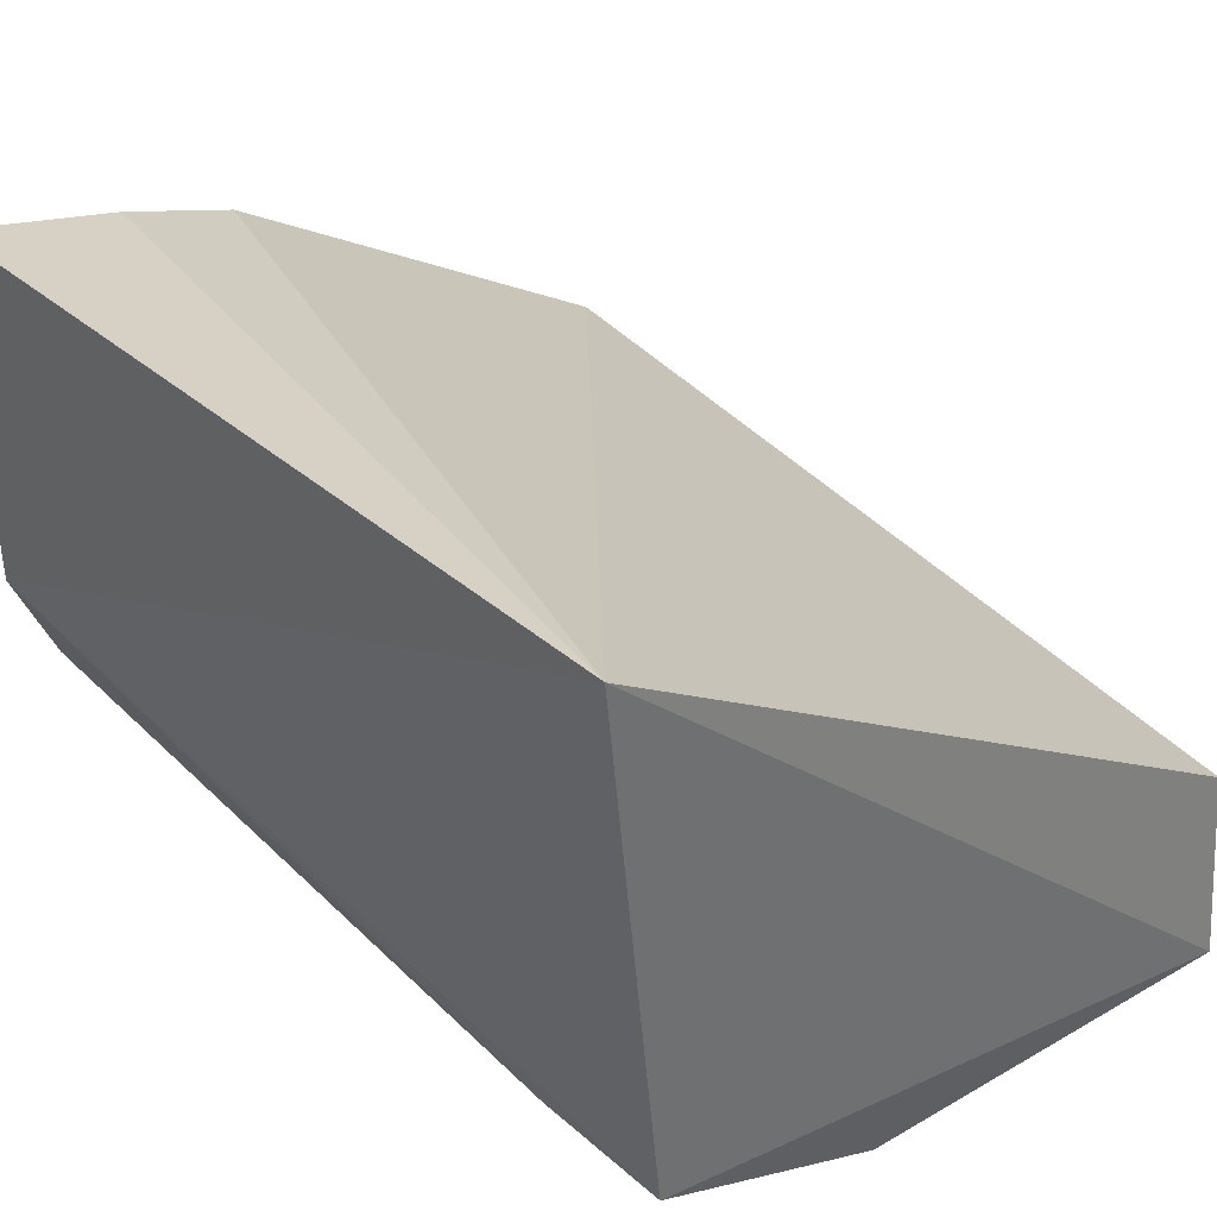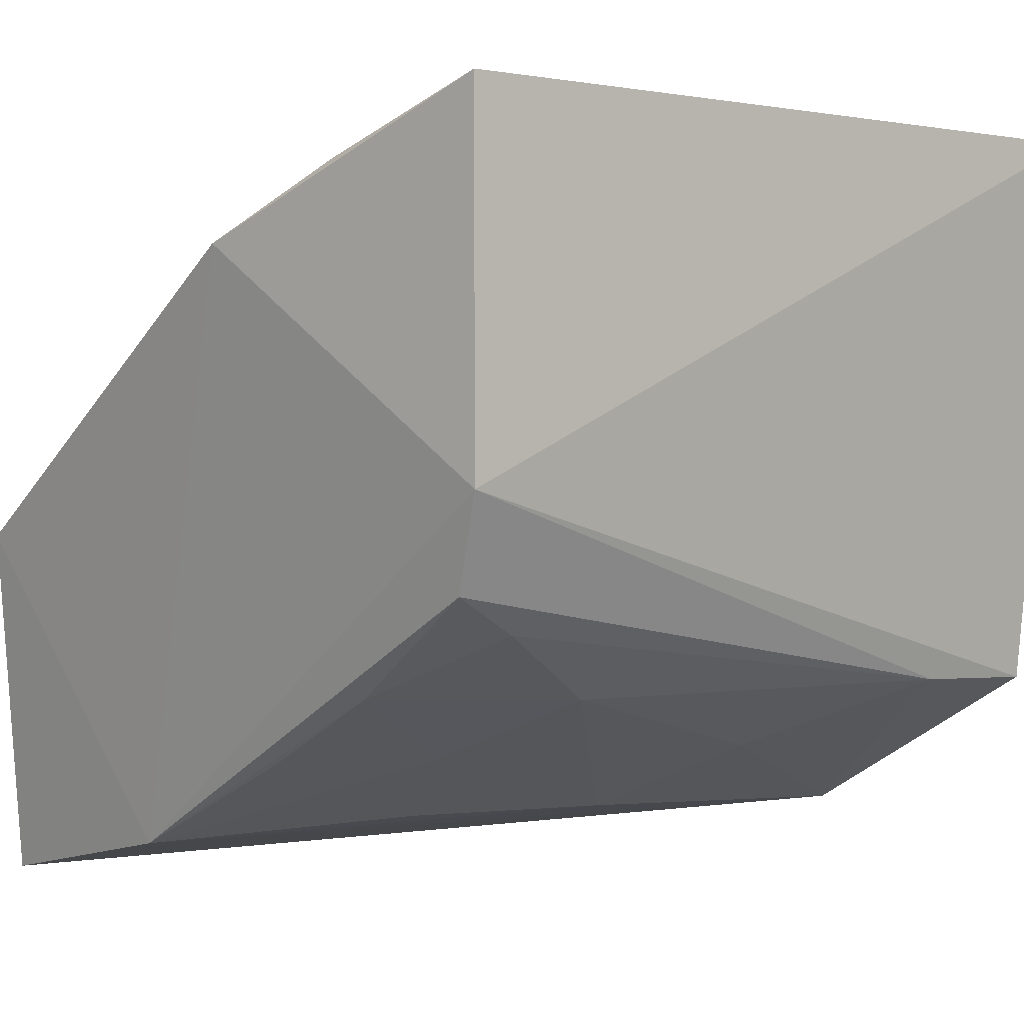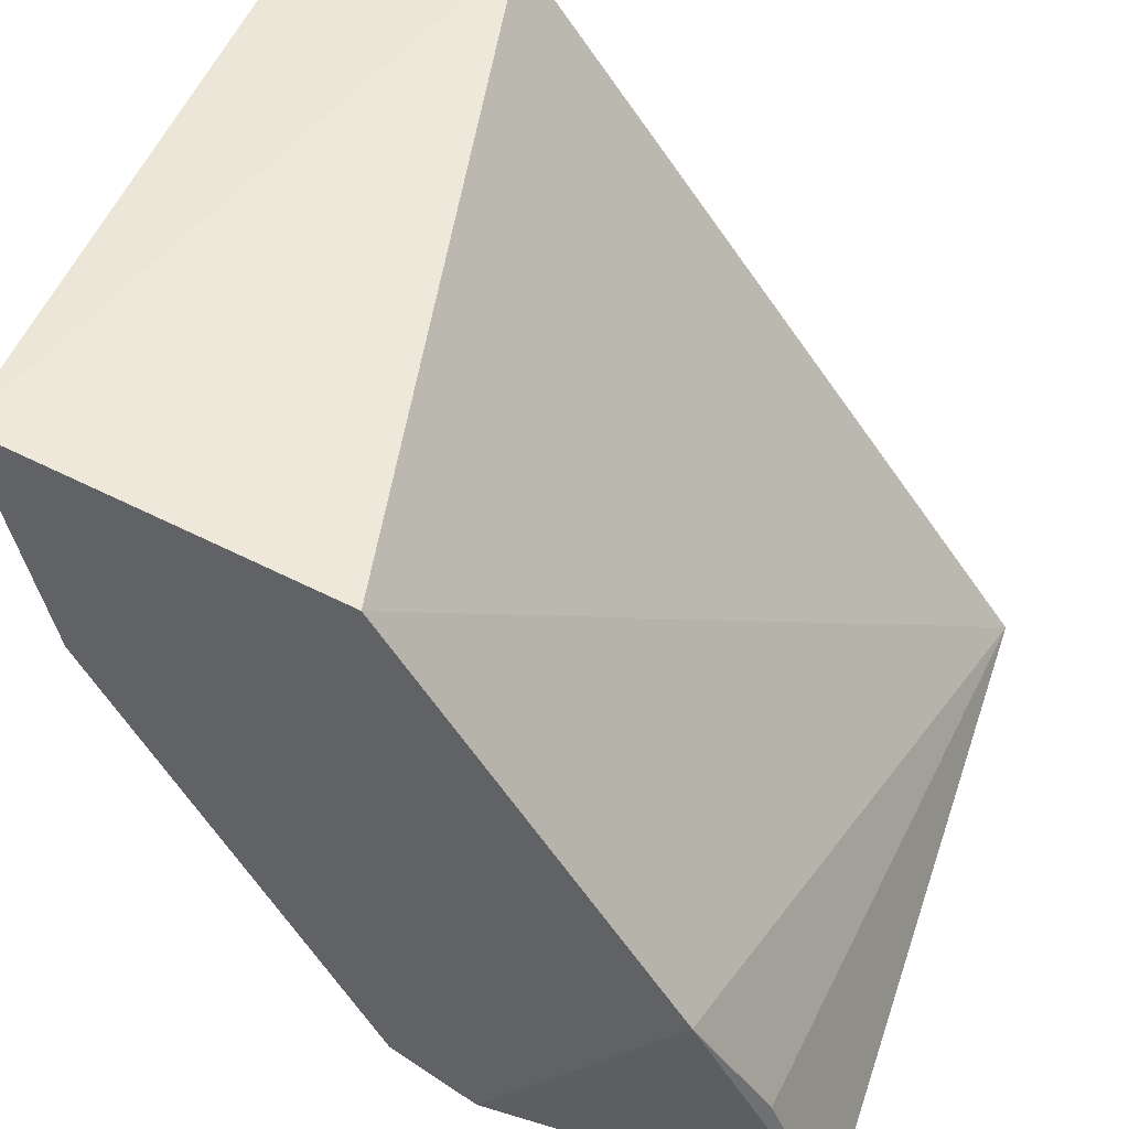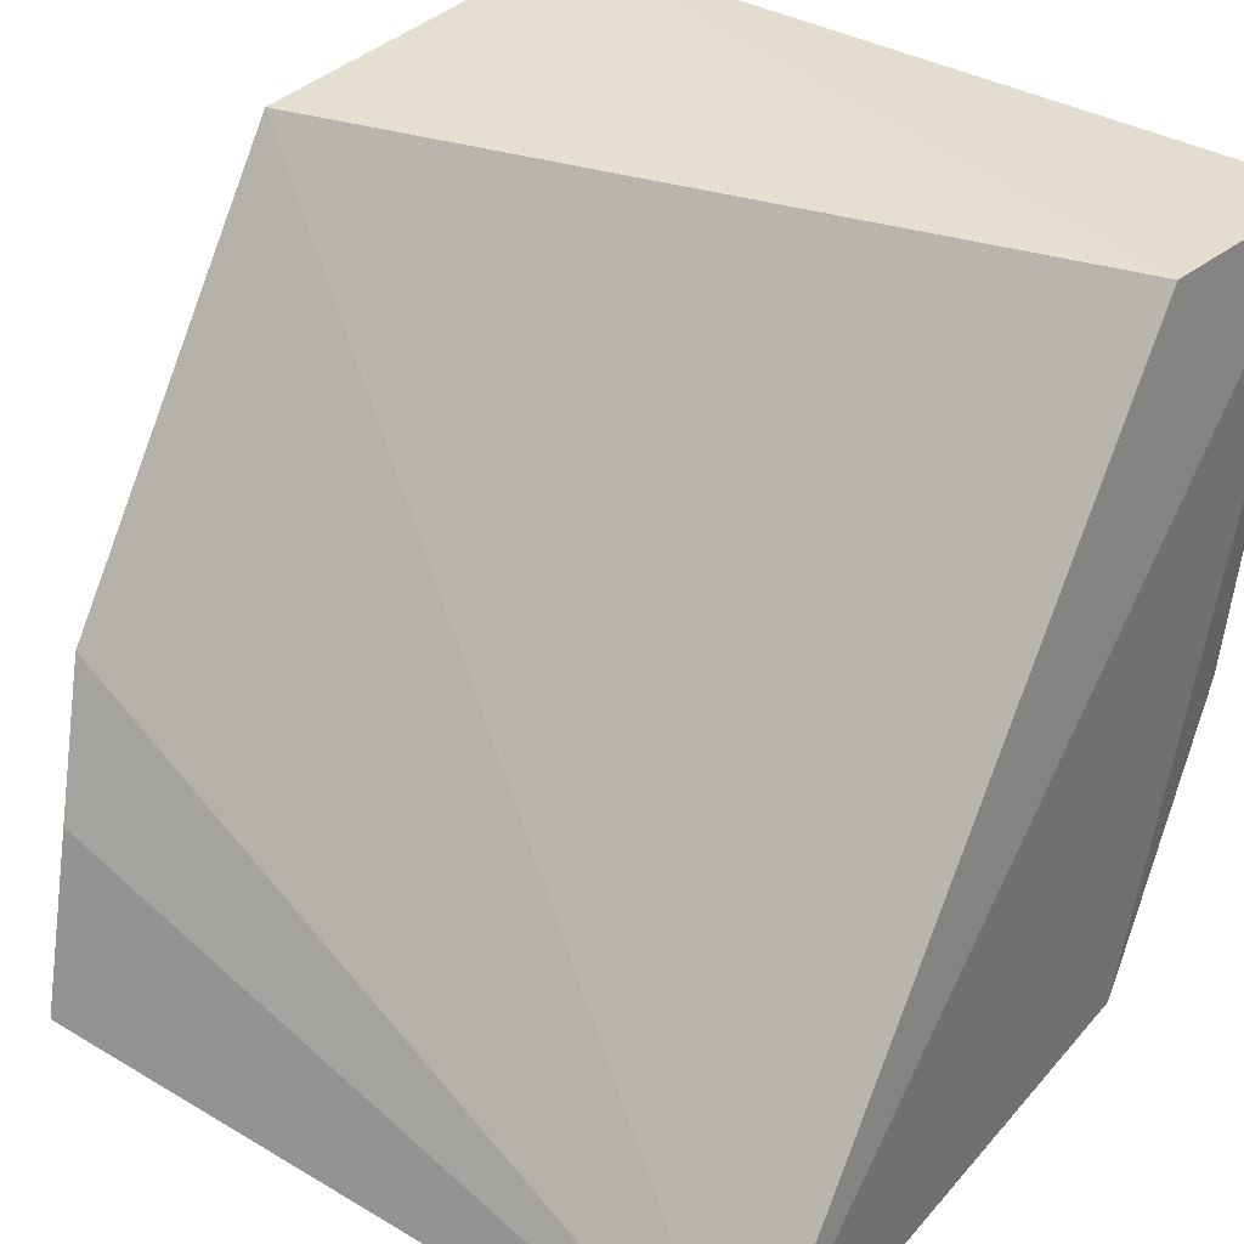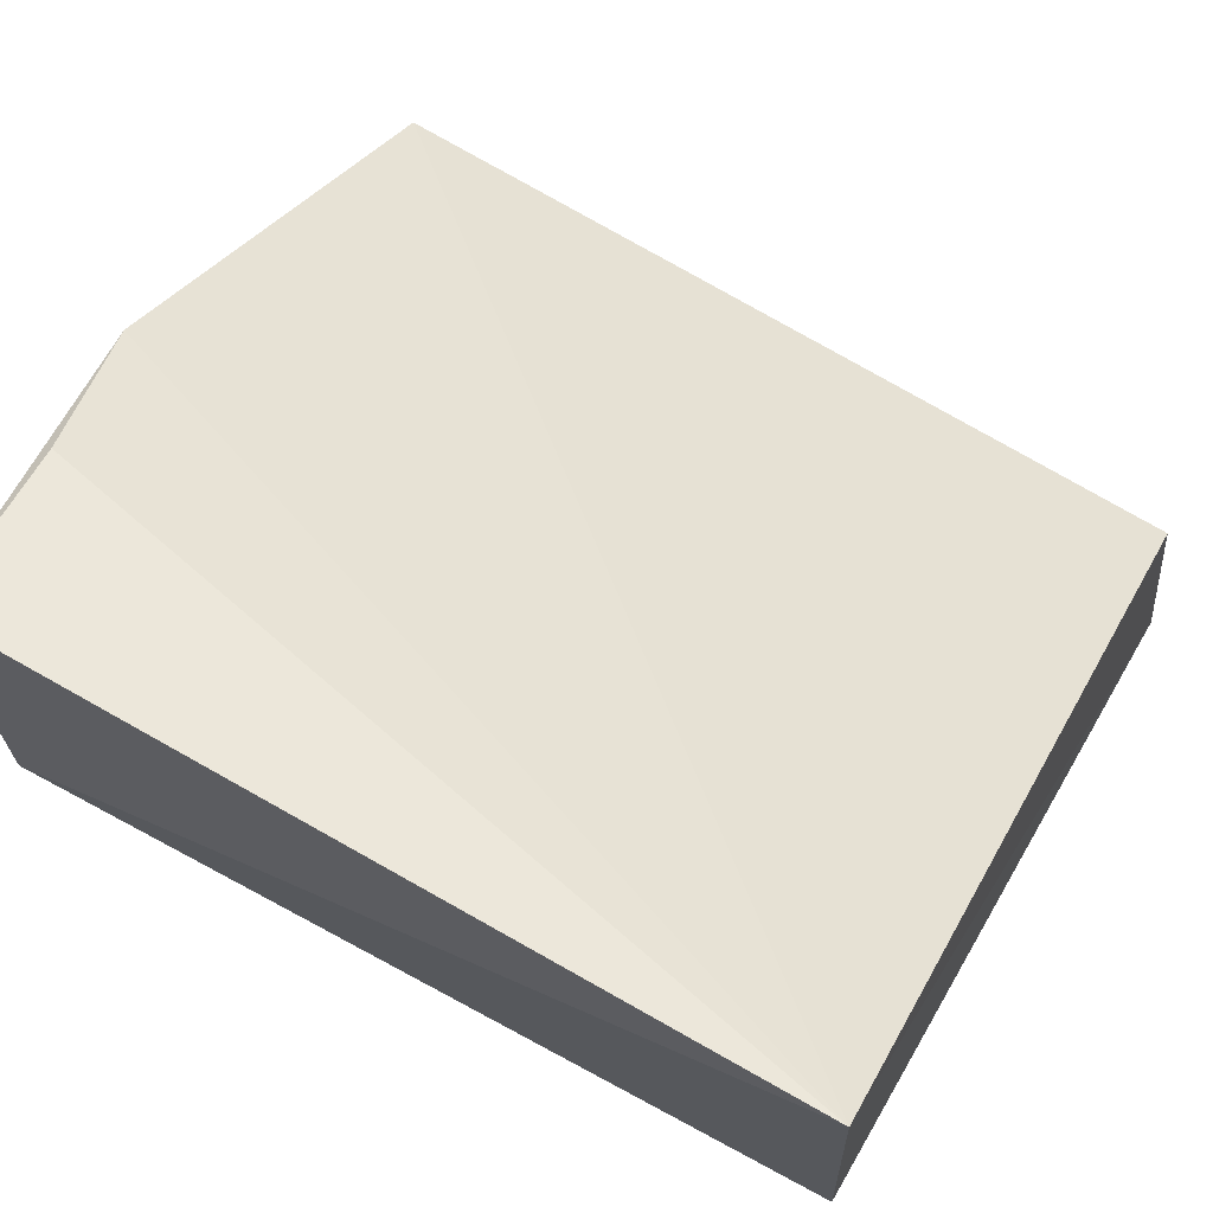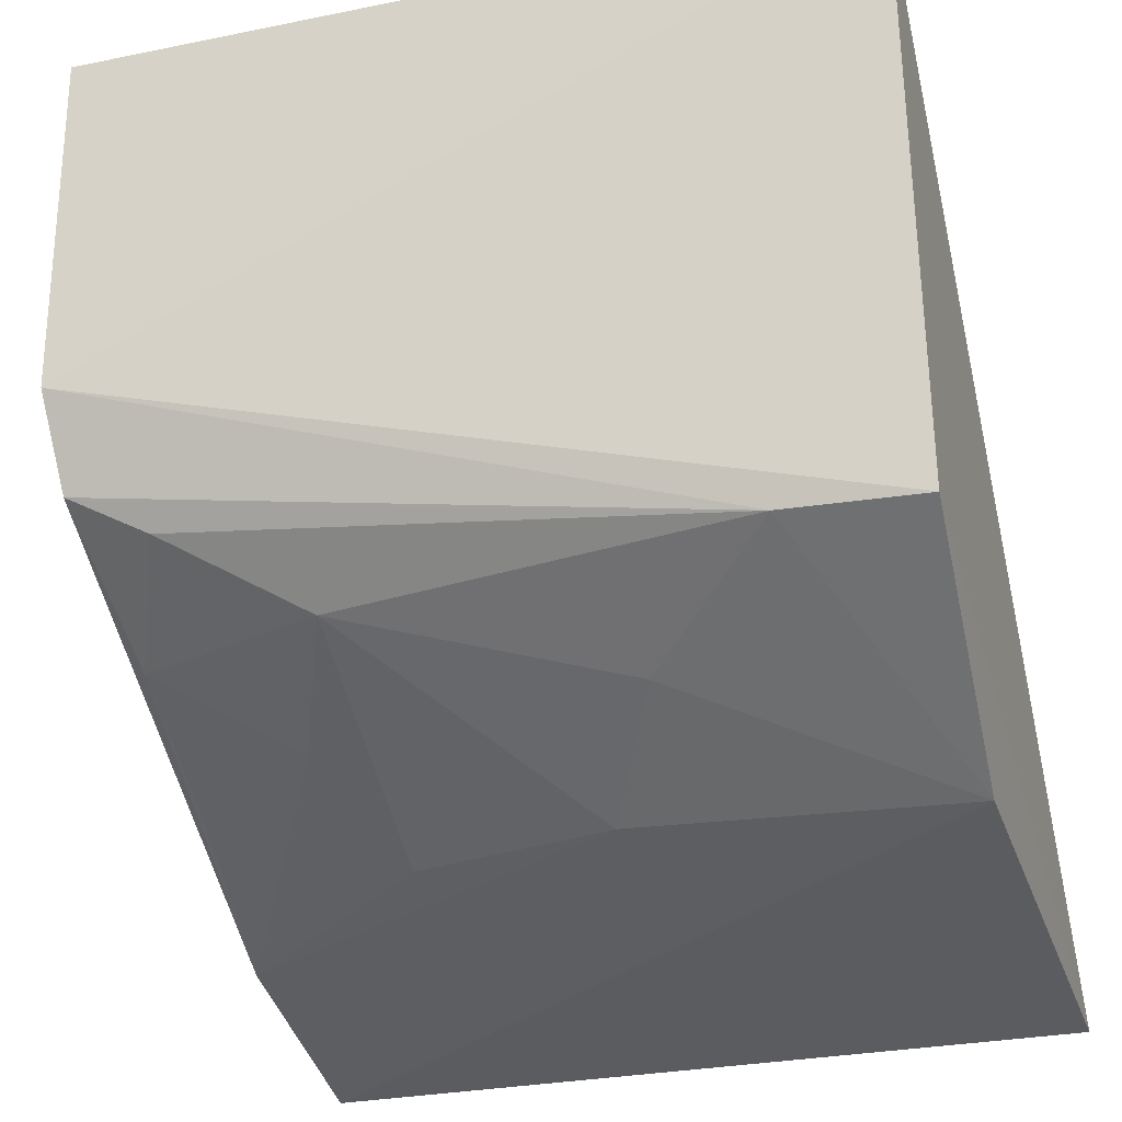
<metadata>
{"format":"obj","ext":"obj","renderer":"f3d","projection":"perspective","resolution":1024,"background":"white","views":[{"elev":37.6,"azim":-133.1,"up":"+Y"},{"elev":1.4,"azim":140.4,"up":"+Y"},{"elev":46.7,"azim":108.6,"up":"+Z"},{"elev":35.6,"azim":-142.1,"up":"+Z"},{"elev":68.0,"azim":-150.6,"up":"+Y"},{"elev":-28.2,"azim":-162.9,"up":"+Y"}]}
</metadata>
<code>
v 0.02996 -0.02689 -0.03746
v 0.02828 -0.03899 -0.03612
v 0.02822 -0.02496 -0.06238
v 0.002044 -0.01323 -0.06262
v 0.002729 -0.03206 -0.03612
v 0.02829 -0.01308 -0.06244
v 0.02807 -0.03718 -0.04455
v 0.002113 -0.0319 -0.06059
v 0.03014 -0.01744 -0.05176
v 0.00204 -0.03898 -0.03613
v 0.02525 -0.02937 -0.06044
v 0.02897 -0.01514 -0.05649
v 0.0025 -0.03705 -0.05156
v 0.0278 -0.02809 -0.06113
v 0.02077 -0.03635 -0.04968
v 0.006701 -0.03172 -0.06061
v 0.02735 -0.03151 -0.05585
v 0.01378 -0.03644 -0.05132
v 0.02072 -0.03172 -0.05839
v 0.02278 -0.03388 -0.05368
v 0.0114 -0.03404 -0.05608
v 0.02744 -0.03391 -0.05126
f 5 2 1
f 5 1 4
f 6 3 4
f 7 1 2
f 8 4 3
f 9 3 6
f 9 7 3
f 9 1 7
f 9 4 1
f 10 5 4
f 10 4 8
f 10 2 5
f 12 9 6
f 12 6 4
f 12 4 9
f 13 10 8
f 13 7 2
f 13 2 10
f 14 3 7
f 16 14 11
f 16 8 3
f 16 3 14
f 16 13 8
f 17 14 7
f 17 11 14
f 18 15 7
f 18 7 13
f 19 11 17
f 19 15 18
f 19 16 11
f 20 7 15
f 20 19 17
f 20 15 19
f 21 18 13
f 21 13 16
f 21 19 18
f 21 16 19
f 22 20 17
f 22 17 7
f 22 7 20

</code>
